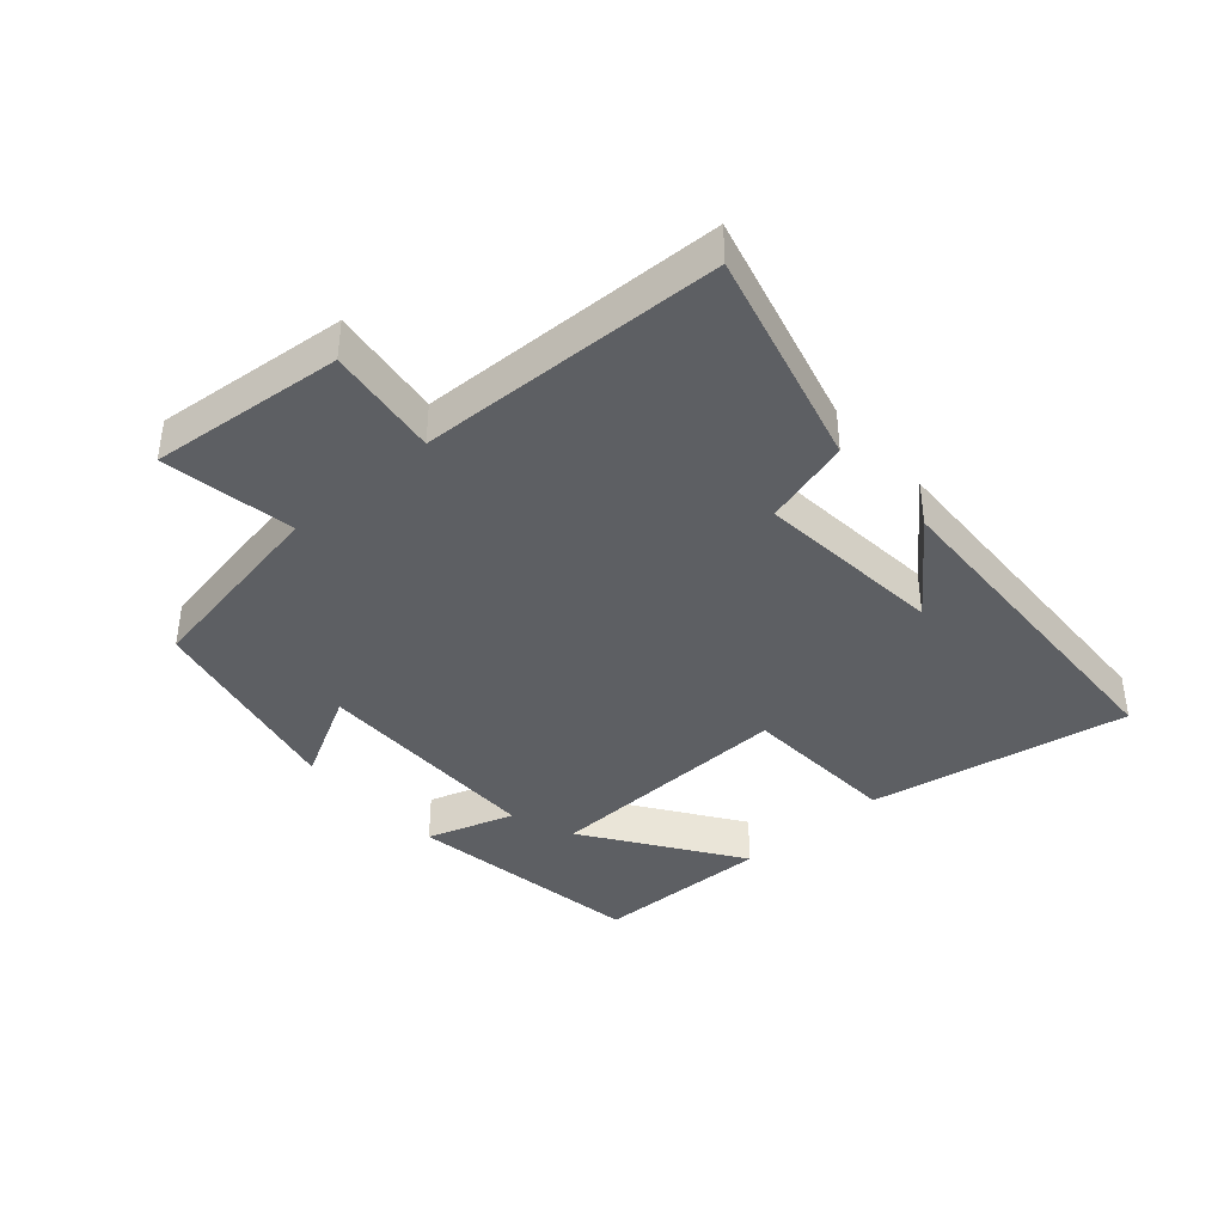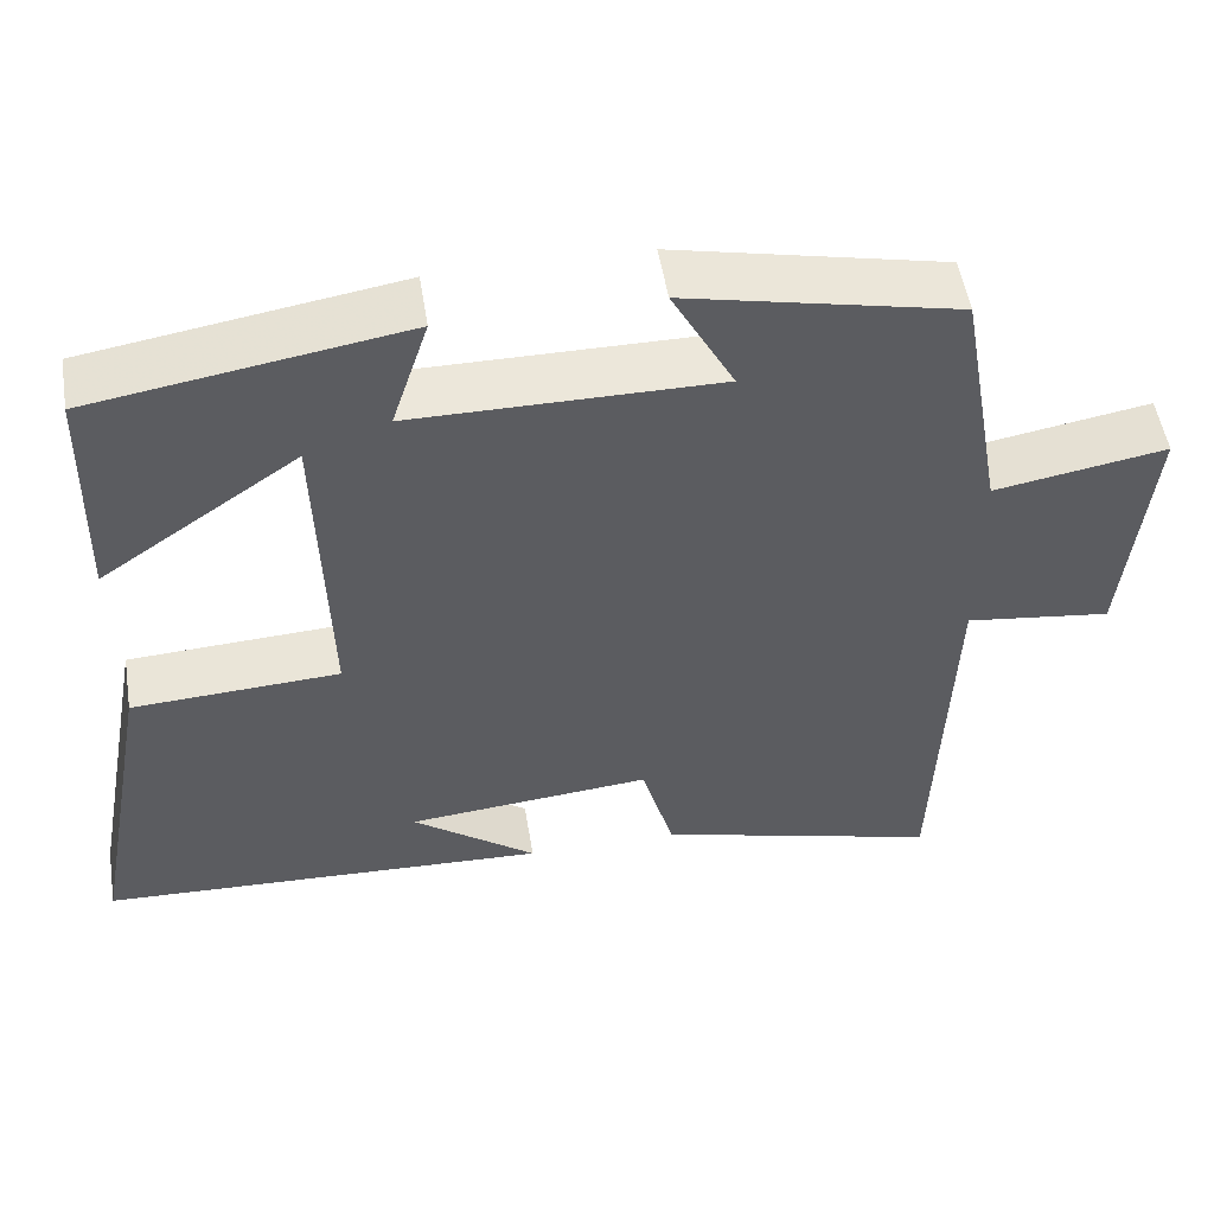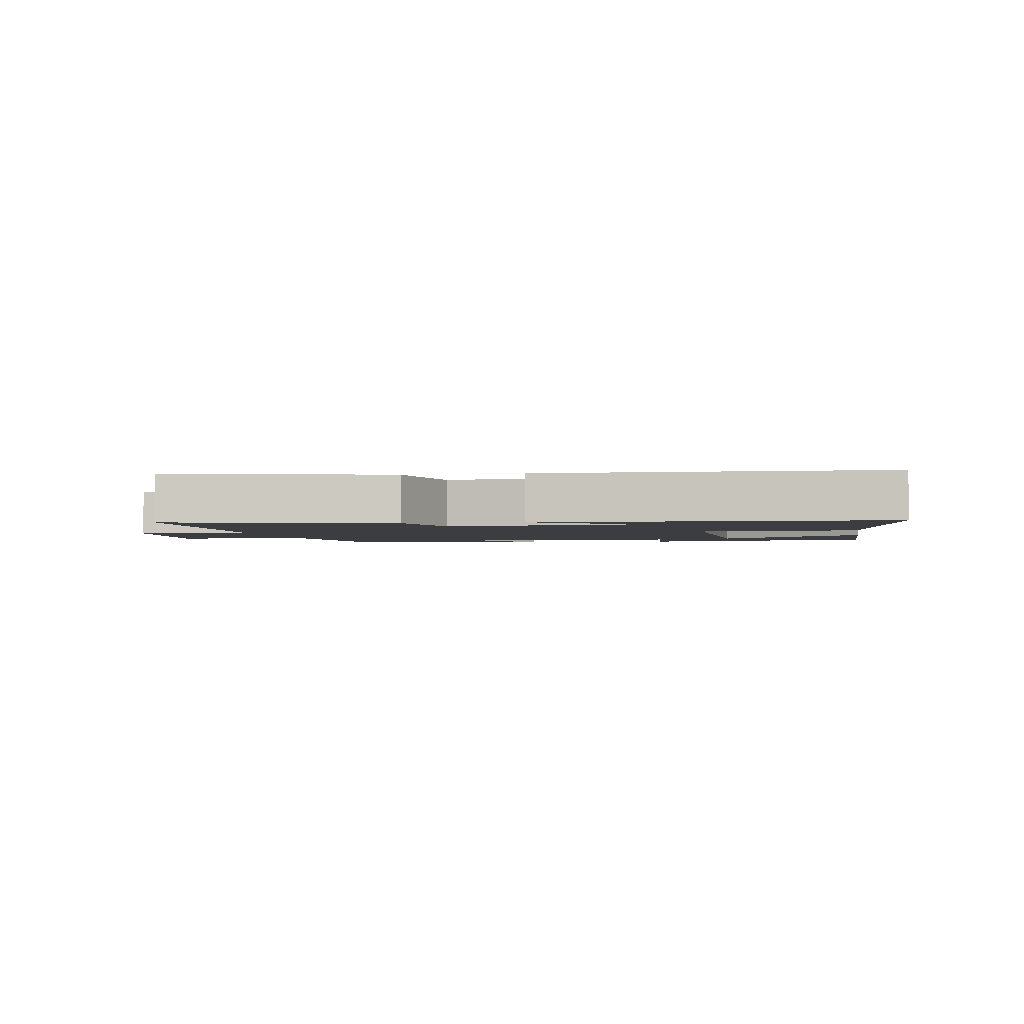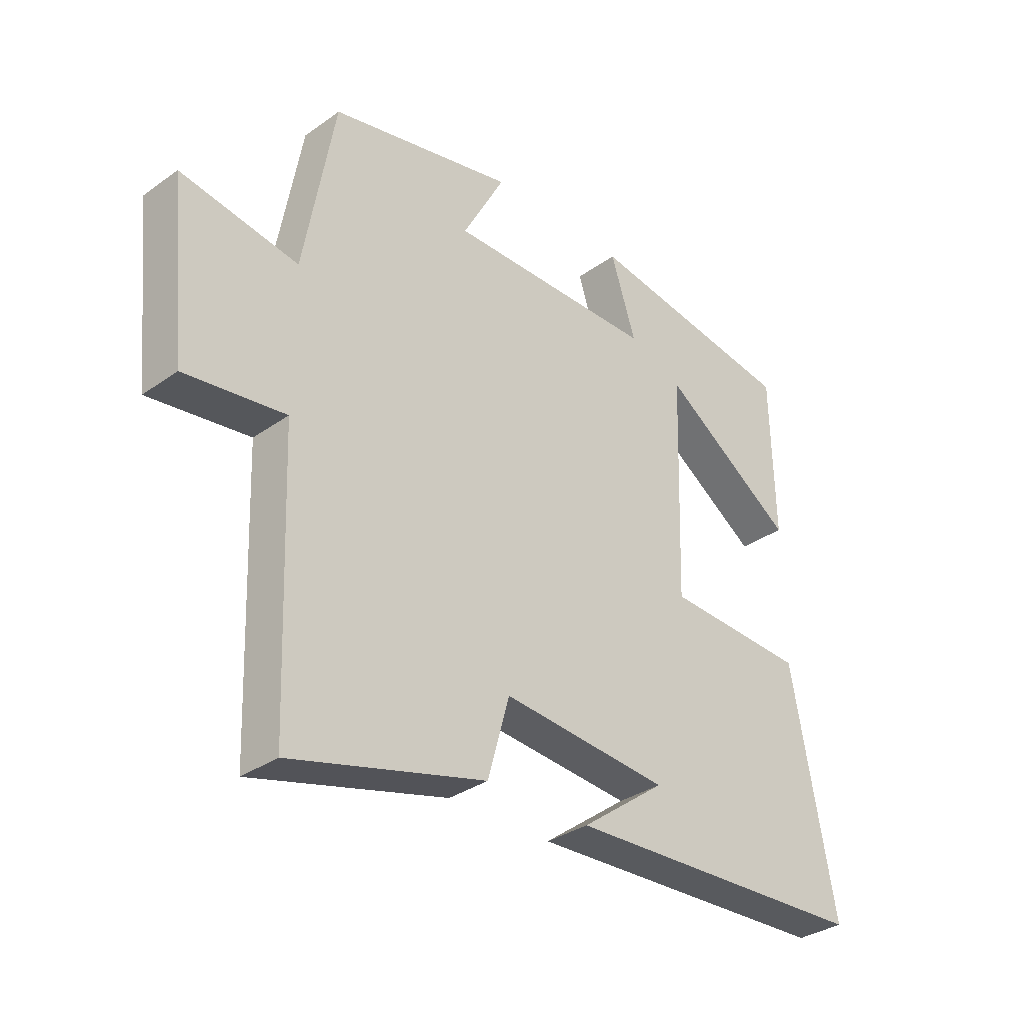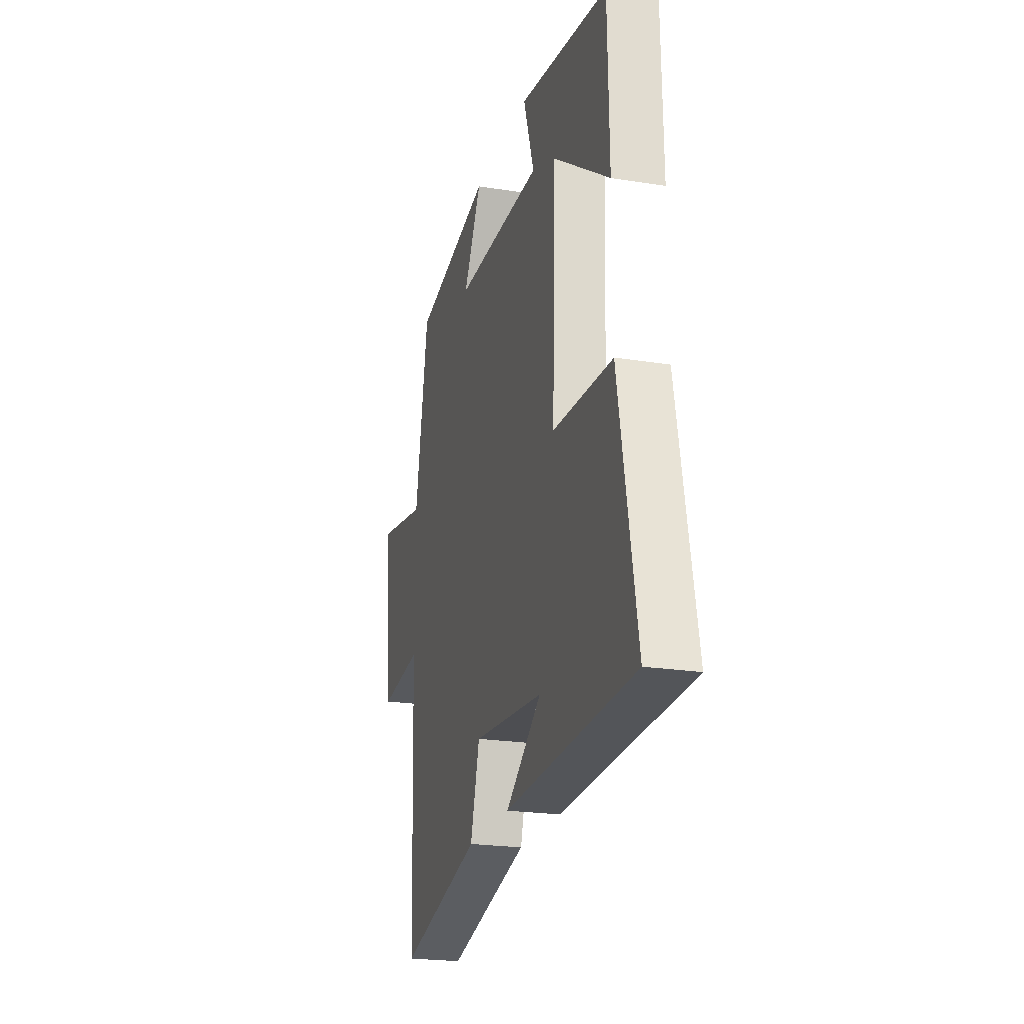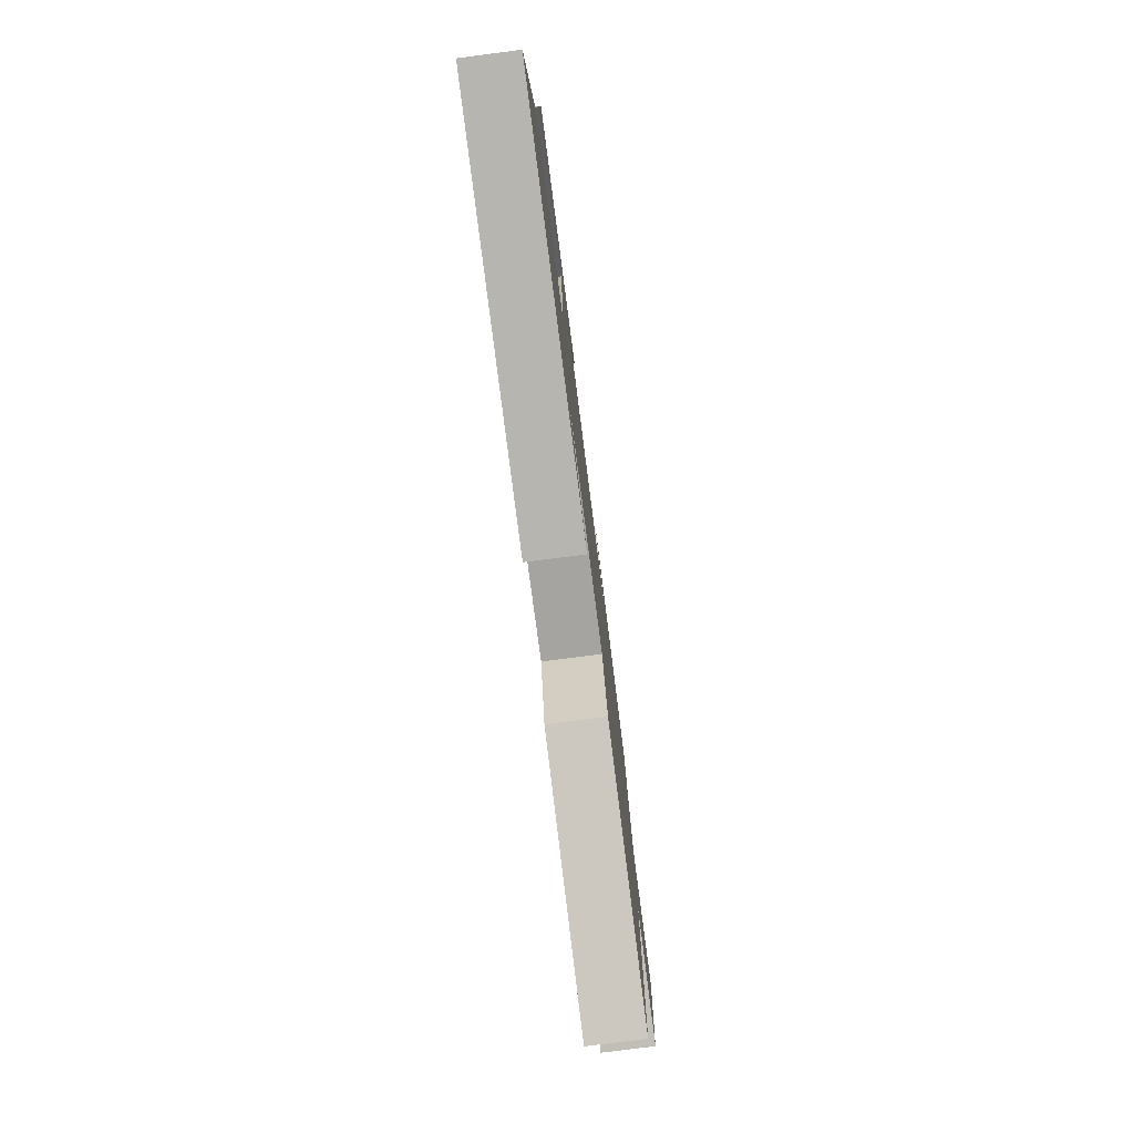
<metadata>
{"format":"obj","ext":"obj","renderer":"f3d","projection":"perspective","resolution":1024,"background":"white","views":[{"elev":-39.8,"azim":131.5,"up":"+Y"},{"elev":52.3,"azim":-9.2,"up":"+Z"},{"elev":-2.5,"azim":-169.5,"up":"+Y"},{"elev":-32.9,"azim":134.5,"up":"+Z"},{"elev":-22.0,"azim":-105.7,"up":"+Z"},{"elev":-78.5,"azim":-82.7,"up":"+Z"}]}
</metadata>
<code>
v -0.494 0.07 0.441
v -0.123 0.07 0.5
v -0.167 0.07 0.364
v 0.197 0.07 0.362
v 0.123 0.07 0.5
v 0.446 0.07 0.429
v 0.5 0.07 0.125
v 0.705 0.07 0.16
v 0.675 0.07 -0.14
v 0.5 0.07 -0.117
v 0.483 0.07 -0.59
v 0.144 0.07 -0.5
v 0.106 0.07 -0.364
v -0.186 0.07 -0.39
v -0.038 0.07 -0.5
v -0.575 0.07 -0.477
v -0.5 0.07 -0.074
v -0.253 0.07 -0.061
v -0.265 0.07 0.327
v -0.5 0.07 0.166
v -0.494 0 0.441
v -0.123 0 0.5
v -0.167 0 0.364
v 0.197 0 0.362
v 0.123 0 0.5
v 0.446 0 0.429
v 0.5 0 0.125
v 0.705 0 0.16
v 0.675 0 -0.14
v 0.5 0 -0.117
v 0.483 0 -0.59
v 0.144 0 -0.5
v 0.106 0 -0.364
v -0.186 0 -0.39
v -0.038 0 -0.5
v -0.575 0 -0.477
v -0.5 0 -0.074
v -0.253 0 -0.061
v -0.265 0 0.327
v -0.5 0 0.166
f 19 20 1 2
f 16 17 18
f 14 15 16
f 14 16 18
f 13 14 18 19
f 10 11 12 13
f 7 8 9 10
f 6 7 10
f 5 6 10
f 4 5 10
f 10 13 19
f 4 10 19
f 3 4 19
f 2 3 19
f 22 21 40 39
f 38 37 36
f 36 35 34
f 38 36 34
f 39 38 34 33
f 33 32 31 30
f 30 29 28 27
f 30 27 26
f 30 26 25
f 30 25 24
f 39 33 30
f 39 30 24
f 39 24 23
f 39 23 22
f 1 21 22 2
f 2 22 23 3
f 3 23 24 4
f 4 24 25 5
f 5 25 26 6
f 6 26 27 7
f 7 27 28 8
f 8 28 29 9
f 9 29 30 10
f 10 30 31 11
f 11 31 32 12
f 12 32 33 13
f 13 33 34 14
f 14 34 35 15
f 15 35 36 16
f 16 36 37 17
f 17 37 38 18
f 18 38 39 19
f 19 39 40 20
f 20 40 21 1

</code>
